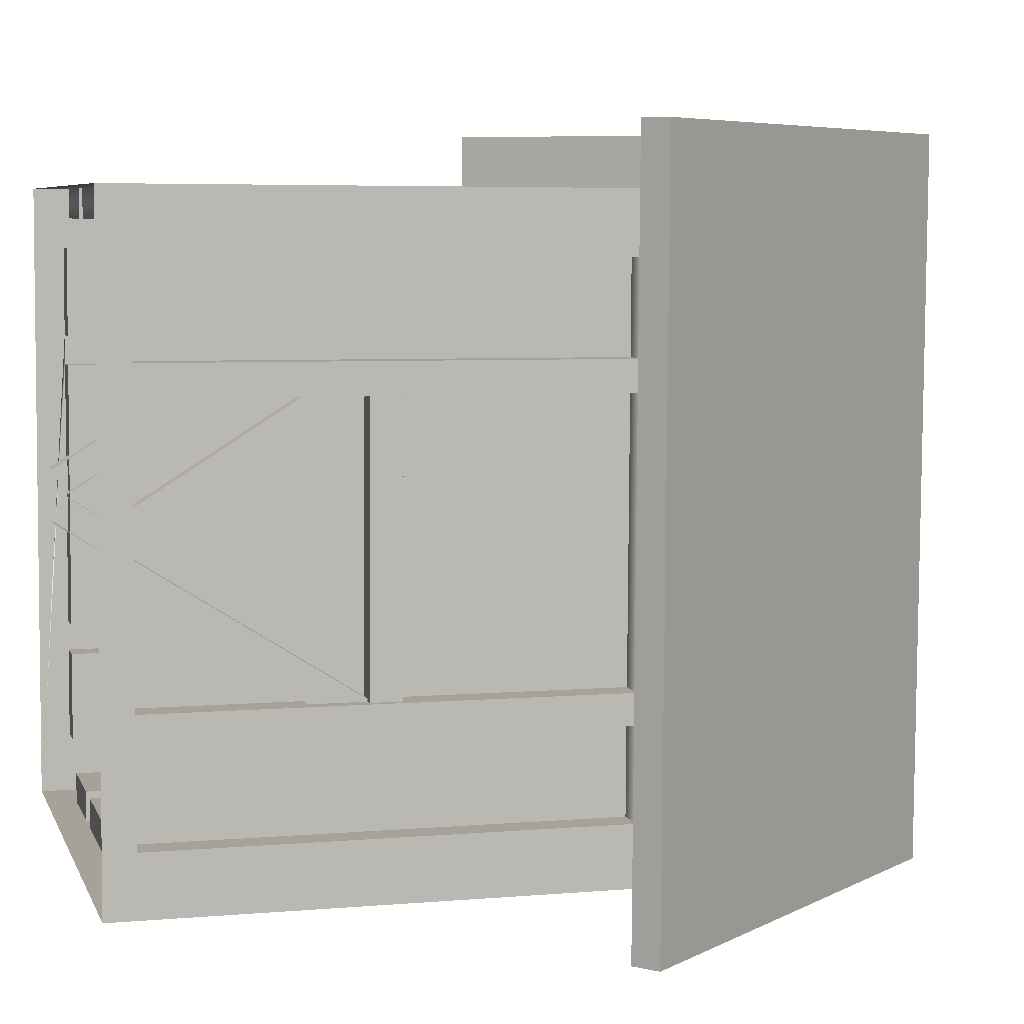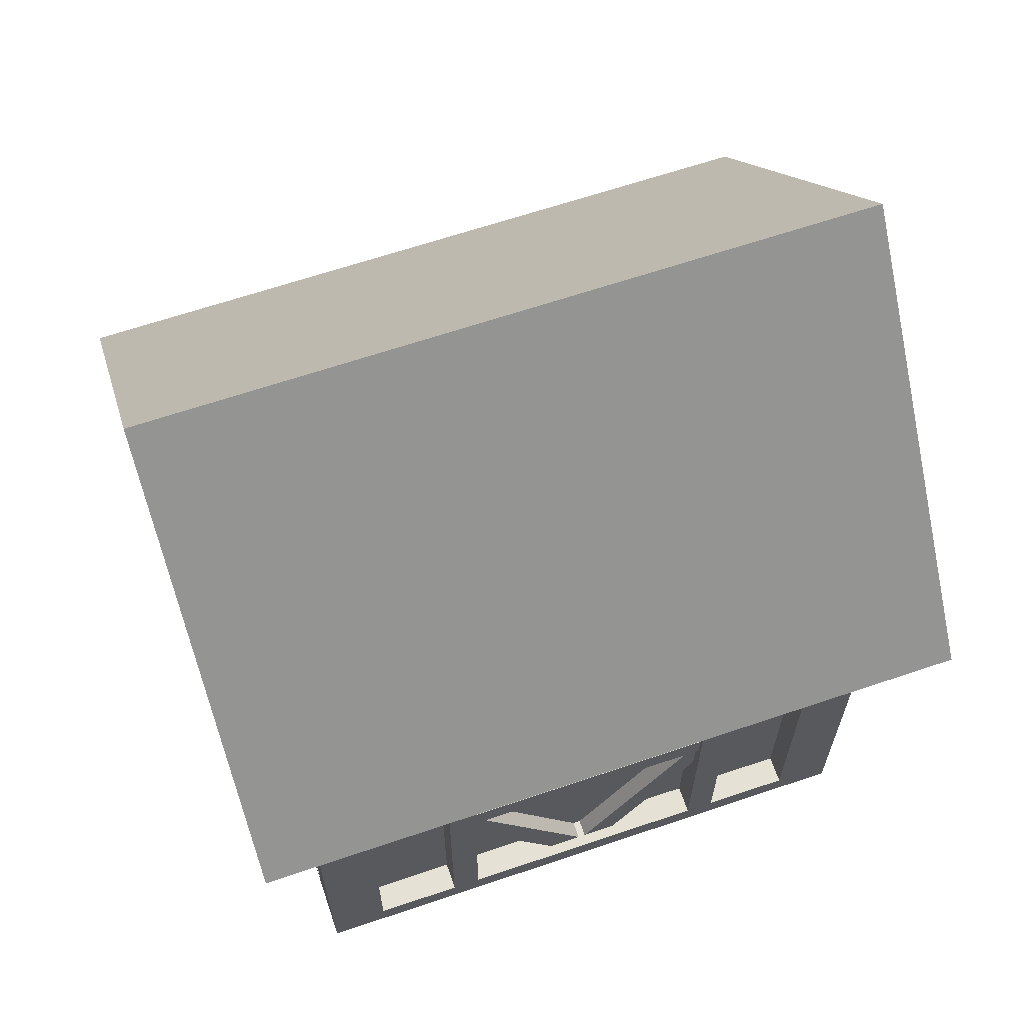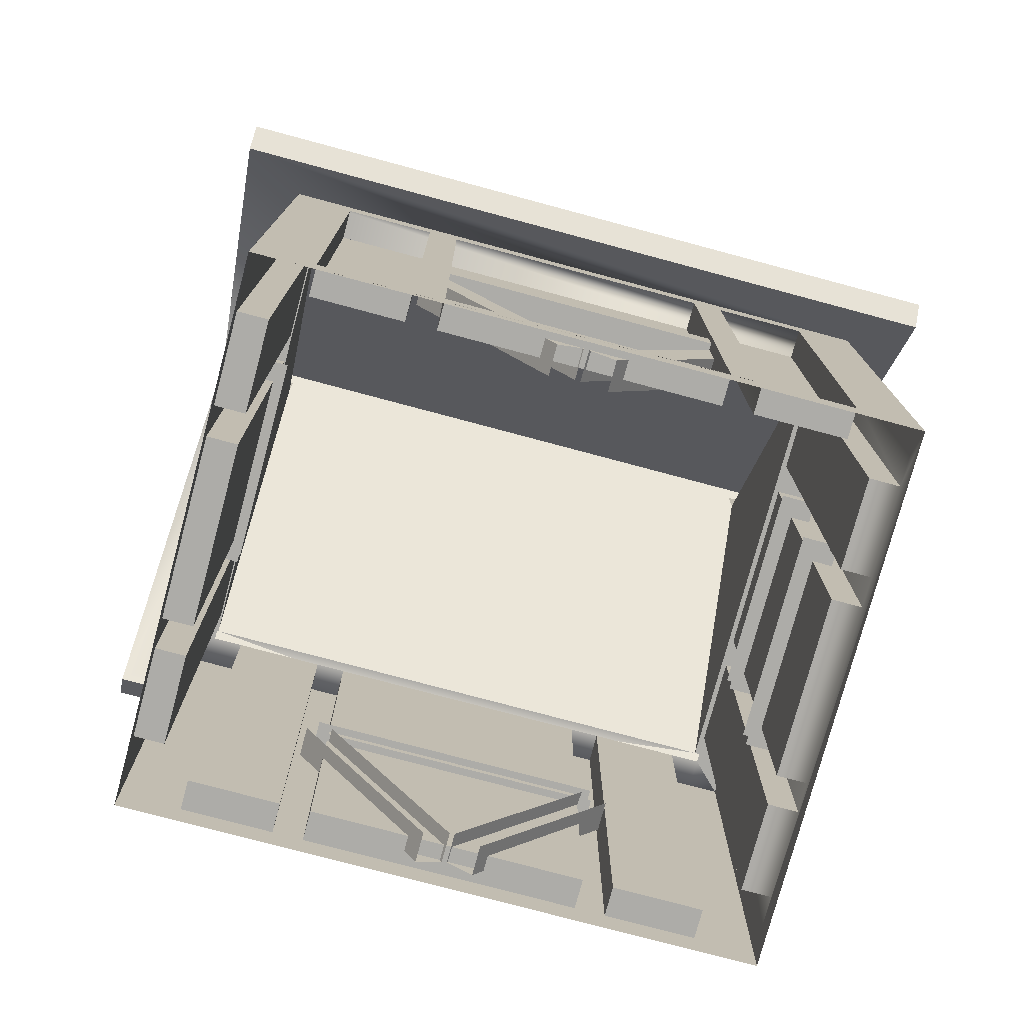
<metadata>
{"format":"obj","ext":"obj","renderer":"f3d","projection":"perspective","resolution":1024,"background":"white","views":[{"elev":5.1,"azim":74.5,"up":"+Z"},{"elev":64.9,"azim":-107.5,"up":"+Y"},{"elev":-76.6,"azim":-103.7,"up":"+Y"}]}
</metadata>
<code>
o Cube.026_Cube.1296
v 25.41 20.37 20.15
v 13.96 33.84 20.42
v 24.81 20.37 -5.71
v 13.37 33.84 -5.448
v 4.607 20.23 18.56
v 4.132 20.23 -2.131
v 4.358 21.27 7.697
v 5.617 20.23 17.5
v 5.167 20.23 -2.154
v 5.617 21.27 17.5
v 13.89 30.58 17.31
v 5.617 21.27 17.5
v 5.167 21.27 -2.154
v 5.641 21.27 18.54
v 13.89 30.58 17.31
v 13.92 30.58 18.35
v 22.17 21.27 17.12
v 22.17 21.27 17.12
v 13.89 32.13 17.31
v 13.92 32.13 18.35
v 22.19 21.27 18.16
v 23.23 21.27 18.13
v 22.19 21.27 18.16
v 23.23 21.27 18.13
v 23.23 20.23 18.13
v 22.17 20.23 17.12
v 23.2 20.23 17.1
v 22.98 21.27 7.27
v 21.72 20.23 -2.534
v 22.75 20.23 -2.558
v 21.7 20.23 -3.569
v 22.73 20.23 -3.592
v 22.73 21.27 -3.592
v 24.03 19.69 -5.692
v 13.42 32.13 -3.379
v 24.62 19.69 20.17
v 13.96 32.13 20.42
v 24.62 19.69 20.17
v 13.96 32.13 20.42
v 3.308 19.69 20.66
v 3.308 19.69 20.66
v 4.607 21.27 18.56
v 4.607 21.27 18.56
v 13.92 32.13 18.35
v 5.641 21.27 18.54
v 2.714 19.69 -5.203
v 13.37 32.13 -5.448
v 4.108 21.27 -3.165
v 13.44 32.13 -2.344
v 13.42 30.58 -3.379
v 13.44 30.58 -2.344
v 21.72 21.27 -2.534
v 5.143 20.23 -3.189
v 4.108 20.23 -3.165
v 5.167 21.27 -2.154
v 5.143 21.27 -3.189
v 13.44 30.58 -2.344
v 13.42 30.58 -3.379
v 13.96 33.84 20.42
v 25.41 20.37 20.15
v 2.522 20.37 20.68
v 3.308 19.69 20.66
v 13.96 32.13 20.42
v 24.62 19.69 20.17
v 4.607 3.673 18.56
v 23.23 3.673 18.13
v 6.676 4.708 18.51
v 5.641 4.708 18.54
v 9.779 4.708 18.44
v 10.81 4.708 18.42
v 17.02 4.708 18.28
v 21.16 4.708 18.18
v 22.19 4.708 18.16
v 4.607 4.708 18.56
v 18.06 4.708 18.25
v 18.03 4.708 17.22
v 17.02 20.23 18.28
v 18.06 20.23 18.25
v 21.14 4.708 17.15
v 4.607 20.23 18.56
v 5.641 20.23 18.54
v 6.676 20.23 18.51
v 21.16 20.23 18.18
v 22.19 20.23 18.16
v 23.23 4.708 18.13
v 23.23 20.23 18.13
v 10.79 4.708 17.38
v 17 4.708 17.24
v 9.779 20.23 18.44
v 10.81 20.23 18.42
v 9.756 4.708 17.41
v 6.652 4.708 17.48
v 21.46 4.601 7.268
v 21.35 11.81 2.72
v 22.39 11.81 2.696
v 22.49 4.601 7.244
v 22.78 4.708 -1.523
v 21.74 20.23 -1.499
v 22.78 20.23 -1.523
v 21.74 4.708 -1.499
v 4.108 3.673 -3.165
v 4.488 4.708 13.39
v 4.464 4.708 12.35
v 22.73 3.673 -3.592
v 4.108 4.708 -3.165
v 6.178 4.708 -3.213
v 9.281 4.708 -3.284
v 6.178 20.23 -3.213
v 4.108 20.23 -3.165
v 10.32 4.708 -3.308
v 9.281 20.23 -3.284
v 10.32 20.23 -3.308
v 16.52 4.708 -3.45
v 17.56 4.708 -3.474
v 16.52 20.23 -3.45
v 17.56 20.23 -3.474
v 20.66 4.708 -3.545
v 22.73 4.708 -3.592
v 20.66 20.23 -3.545
v 22.73 20.23 -3.592
v 4.488 20.23 13.39
v 5.523 4.708 13.36
v 5.523 20.23 13.36
v 21.46 4.663 7.44
v 21.57 11.87 12
v 22.6 11.87 11.98
v 22.5 4.663 7.417
v 5.285 4.708 3.018
v 4.251 20.23 3.042
v 4.251 4.708 3.042
v 5.285 20.23 3.018
v 21.48 4.109 8.315
v 21.59 11.31 12.87
v 22.62 11.31 12.85
v 22.52 4.109 8.291
v 5.19 4.708 -1.12
v 4.156 4.708 -1.096
v 5.19 20.23 -1.12
v 4.156 20.23 -1.096
v 23.09 4.708 11.93
v 22.87 4.708 2.615
v 22.05 4.708 11.95
v 21.84 4.708 2.639
v 22.87 4.708 2.615
v 21.84 4.708 2.639
v 22.87 20.23 2.615
v 21.84 20.23 2.639
v 23.11 4.708 12.96
v 22.08 4.708 12.98
v 23.18 4.708 16.06
v 22.15 4.708 16.09
v 23.11 4.708 12.96
v 22.08 4.708 12.98
v 22.08 20.23 12.98
v 23.11 20.23 12.96
v 17.25 17 -3.146
v 17.28 17 -2.112
v 9.832 17 -1.941
v 9.808 17 -2.975
v 20.66 4.708 -3.545
v 17.56 4.708 -3.474
v 20.68 4.708 -2.51
v 17.58 4.708 -2.439
v 21.56 11.82 2.223
v 21.79 11.82 12.4
v 22.59 11.82 2.2
v 22.83 11.82 12.38
v 5.807 4.049 8.654
v 5.911 11.26 13.2
v 4.772 4.049 8.678
v 4.877 11.26 13.23
v 5.763 4.109 6.732
v 5.658 11.31 2.172
v 4.728 4.109 6.756
v 4.624 11.31 2.196
v 5.685 11.82 12.82
v 5.451 11.82 2.646
v 4.65 11.82 12.85
v 4.417 11.82 2.669
v 4.65 12.85 12.85
v 4.417 12.85 2.669
v 5.685 12.85 12.82
v 5.451 12.85 2.646
v 4.108 21.27 -3.165
v 4.108 20.23 -3.165
v 4.358 21.27 7.697
v 4.132 20.23 -2.131
v 4.607 20.23 18.56
v 4.607 21.27 18.56
v 4.748 4.663 7.63
v 4.644 11.87 3.07
v 5.678 11.87 3.046
v 5.783 4.663 7.606
v 4.752 4.601 7.802
v 4.856 11.81 12.35
v 5.787 4.601 7.779
v 5.891 11.81 12.33
v 17.71 15.96 16.87
v 10.27 15.96 17.04
v 17.73 15.96 17.91
v 10.29 15.96 18.08
v 17.71 9.592 16.87
v 10.27 9.592 17.04
v 17.73 9.592 17.91
v 10.29 9.592 18.08
v 5.167 21.27 -2.154
v 21.72 21.27 -2.534
v 13.44 30.58 -2.344
v 10.79 10.36 17.38
v 17 10.36 17.24
v 10.79 16.03 17.38
v 17 16.03 17.24
v 16.55 16.24 -2.415
v 10.34 16.24 -2.273
v 10.34 4.708 -2.273
v 16.55 4.708 -2.415
v 13.96 33.84 20.42
v 2.522 20.37 20.68
v 13.37 33.84 -5.448
v 1.929 20.37 -5.185
v 13.89 30.58 17.31
v 22.17 21.27 17.12
v 5.617 21.27 17.5
v 6.652 4.708 17.48
v 9.756 4.708 17.41
v 6.652 20.23 17.48
v 9.756 20.23 17.41
v 5.594 4.708 16.47
v 5.523 4.708 13.36
v 5.594 20.23 16.47
v 5.523 20.23 13.36
v 18.03 4.708 17.22
v 21.14 4.708 17.15
v 18.03 20.23 17.22
v 21.14 20.23 17.15
v 22.15 4.708 16.09
v 22.15 20.23 16.09
v 22.08 4.708 12.98
v 22.08 20.23 12.98
v 5.499 4.708 12.33
v 5.285 4.708 3.018
v 5.499 20.23 12.33
v 5.285 20.23 3.018
v 22.05 4.708 11.95
v 21.84 4.708 2.639
v 22.05 20.23 11.95
v 21.84 20.23 2.639
v 5.262 4.708 1.984
v 5.19 4.708 -1.12
v 5.262 20.23 1.984
v 5.19 20.23 -1.12
v 21.81 4.708 1.604
v 21.74 4.708 -1.499
v 21.81 20.23 1.604
v 21.74 20.23 -1.499
v 10.79 4.708 17.38
v 17 4.708 17.24
v 10.79 10.36 17.38
v 17 10.36 17.24
v 10.79 20.23 17.38
v 17 16.03 17.24
v 17 20.23 17.24
v 10.79 16.03 17.38
v 20.68 4.708 -2.51
v 20.68 20.23 -2.51
v 17.58 4.708 -2.439
v 17.58 20.23 -2.439
v 6.201 20.23 -2.178
v 6.201 4.708 -2.178
v 9.305 20.23 -2.249
v 9.305 4.708 -2.249
v 16.55 20.23 -2.415
v 10.34 20.23 -2.273
v 10.34 16.24 -2.273
v 16.55 16.24 -2.415
v 4.607 3.673 18.56
v 4.108 3.673 -3.165
v 4.607 4.708 18.56
v 4.559 4.708 16.49
v 4.607 20.23 18.56
v 4.559 20.23 16.49
v 4.488 4.708 13.39
v 4.464 4.708 12.35
v 4.488 20.23 13.39
v 4.464 20.23 12.35
v 4.251 4.708 3.042
v 4.227 4.708 2.007
v 4.251 20.23 3.042
v 4.227 20.23 2.007
v 4.156 4.708 -1.096
v 4.132 4.708 -2.131
v 4.156 20.23 -1.096
v 4.132 20.23 -2.131
v 4.108 4.708 -3.165
v 4.108 20.23 -3.165
v 6.652 4.708 17.48
v 6.676 4.708 18.51
v 6.652 20.23 17.48
v 6.676 20.23 18.51
v 9.756 4.708 17.41
v 9.756 20.23 17.41
v 9.779 4.708 18.44
v 9.779 20.23 18.44
v 10.79 4.708 17.38
v 10.81 4.708 18.42
v 10.79 20.23 17.38
v 10.81 20.23 18.42
v 17 4.708 17.24
v 17.02 4.708 18.28
v 17 20.23 17.24
v 17.02 20.23 18.28
v 18.03 4.708 17.22
v 18.03 20.23 17.22
v 18.06 4.708 18.25
v 18.06 20.23 18.25
v 21.14 4.708 17.15
v 21.16 4.708 18.18
v 21.14 20.23 17.15
v 21.16 20.23 18.18
v 22.95 3.673 5.866
v 22.73 3.673 -3.592
v 23.23 3.673 18.13
v 23.18 4.708 16.06
v 23.11 4.708 12.96
v 23.09 4.708 11.93
v 22.87 4.708 2.615
v 22.85 4.708 1.58
v 22.78 4.708 -1.523
v 22.75 4.708 -2.558
v 22.73 4.708 -3.592
v 22.73 20.23 -3.592
v 22.75 20.23 -2.558
v 22.78 20.23 -1.523
v 22.85 20.23 1.58
v 22.87 20.23 2.615
v 23.09 20.23 11.93
v 23.11 20.23 12.96
v 23.23 4.708 18.13
v 23.18 20.23 16.06
v 23.23 20.23 18.13
v 20.68 4.708 -2.51
v 20.66 4.708 -3.545
v 20.68 20.23 -2.51
v 20.66 20.23 -3.545
v 6.201 20.23 -2.178
v 6.178 20.23 -3.213
v 6.201 4.708 -2.178
v 6.178 4.708 -3.213
v 17.58 4.708 -2.439
v 17.56 20.23 -3.474
v 17.58 20.23 -2.439
v 17.56 4.708 -3.474
v 16.55 4.708 -2.415
v 16.52 4.708 -3.45
v 16.55 20.23 -2.415
v 16.52 20.23 -3.45
v 10.34 4.708 -2.273
v 10.32 4.708 -3.308
v 10.34 20.23 -2.273
v 10.32 20.23 -3.308
v 9.305 4.708 -2.249
v 9.281 4.708 -3.284
v 9.305 20.23 -2.249
v 9.281 20.23 -3.284
v 22.59 11.82 2.2
v 22.83 11.82 12.38
v 22.59 12.85 2.2
v 22.83 12.85 12.38
v 22.52 4.109 8.291
v 22.62 11.31 12.85
v 22.5 4.663 7.417
v 22.6 11.87 11.98
v 22.49 4.601 7.244
v 22.39 11.81 2.696
v 22.47 4.049 6.369
v 22.37 11.26 1.821
v 4.65 11.82 12.85
v 4.417 11.82 2.669
v 4.65 12.85 12.85
v 4.417 12.85 2.669
v 4.752 4.601 7.802
v 4.856 11.81 12.35
v 4.772 4.049 8.678
v 4.877 11.26 13.23
v 13.92 32.13 18.35
v 23.23 21.27 18.13
v 13.96 32.13 20.42
v 24.62 19.69 20.17
v 5.594 4.708 16.47
v 4.559 4.708 16.49
v 5.523 4.708 13.36
v 4.488 4.708 13.39
v 5.499 4.708 12.33
v 4.464 4.708 12.35
v 5.285 4.708 3.018
v 4.251 4.708 3.042
v 5.262 4.708 1.984
v 4.227 4.708 2.007
v 5.19 4.708 -1.12
v 4.156 4.708 -1.096
v 5.594 4.708 16.47
v 5.594 20.23 16.47
v 4.559 4.708 16.49
v 4.559 20.23 16.49
v 5.499 4.708 12.33
v 5.499 20.23 12.33
v 4.464 4.708 12.35
v 4.464 20.23 12.35
v 5.262 4.708 1.984
v 4.227 4.708 2.007
v 5.262 20.23 1.984
v 4.227 20.23 2.007
v 5.143 20.23 -3.189
v 5.167 20.23 -2.154
v 21.7 20.23 -3.569
v 21.72 20.23 -2.534
v 9.832 15.96 -1.941
v 17.28 15.96 -2.112
v 9.808 15.96 -2.975
v 17.25 15.96 -3.146
v 16.55 4.708 -2.415
v 16.52 4.708 -3.45
v 10.34 4.708 -2.273
v 10.32 4.708 -3.308
v 9.305 4.708 -2.249
v 6.201 4.708 -2.178
v 9.281 4.708 -3.284
v 6.178 4.708 -3.213
v 22.15 4.708 16.09
v 23.18 4.708 16.06
v 23.18 20.23 16.06
v 22.15 20.23 16.09
v 22.05 4.708 11.95
v 23.09 4.708 11.93
v 22.05 20.23 11.95
v 23.09 20.23 11.93
v 21.81 4.708 1.604
v 21.81 20.23 1.604
v 22.85 4.708 1.58
v 22.85 20.23 1.58
v 21.81 4.708 1.604
v 22.85 4.708 1.58
v 21.74 4.708 -1.499
v 22.78 4.708 -1.523
v 22.59 12.85 2.2
v 22.83 12.85 12.38
v 21.56 12.85 2.223
v 21.79 12.85 12.4
v 22.47 4.049 6.369
v 22.37 11.26 1.821
v 21.44 4.049 6.393
v 21.33 11.26 1.845
v 17.73 15.96 17.91
v 10.29 15.96 18.08
v 17.73 17 17.91
v 10.29 17 18.08
v 17.73 17 17.91
v 10.29 17 18.08
v 17.71 17 16.87
v 10.27 17 17.04
v 4.607 20.23 18.56
v 23.23 20.23 18.13
v 4.607 21.27 18.56
v 5.641 21.27 18.54
v 22.19 21.27 18.16
v 5.641 21.27 18.54
v 22.19 21.27 18.16
v 5.617 21.27 17.5
v 22.17 21.27 17.12
v 4.607 20.23 18.56
v 23.23 20.23 18.13
v 5.617 20.23 17.5
v 22.17 20.23 17.12
v 17.73 9.592 17.91
v 10.29 9.592 18.08
v 17.73 10.63 17.91
v 10.29 10.63 18.08
v 17.73 10.63 17.91
v 10.29 10.63 18.08
v 17.71 10.63 16.87
v 10.27 10.63 17.04
v 9.808 15.96 -2.975
v 17.25 15.96 -3.146
v 9.808 17 -2.975
v 17.25 17 -3.146
v 25.41 20.37 20.15
v 24.62 19.69 20.17
v 24.03 19.69 -5.692
v 24.81 20.37 -5.71
v 1.929 20.37 -5.185
v 2.714 19.69 -5.203
v 2.522 20.37 20.68
v 3.308 19.69 20.66
v 2.714 19.69 -5.203
v 13.37 32.13 -5.448
v 1.929 20.37 -5.185
v 13.37 33.84 -5.448
v 24.03 19.69 -5.692
v 13.37 32.13 -5.448
v 24.81 20.37 -5.71
v 13.37 33.84 -5.448
v 13.92 30.58 18.35
v 13.92 32.13 18.35
v 5.641 21.27 18.54
v 22.19 21.27 18.16
v 23.23 21.27 18.13
v 4.607 21.27 18.56
v 13.92 30.58 18.35
v 13.89 30.58 17.31
v 5.641 21.27 18.54
v 5.617 21.27 17.5
v 13.92 30.58 18.35
v 13.89 30.58 17.31
v 22.19 21.27 18.16
v 22.17 21.27 17.12
v 21.7 20.23 -3.569
v 21.7 21.27 -3.569
v 22.73 20.23 -3.592
v 22.73 21.27 -3.592
v 5.143 20.23 -3.189
v 5.143 21.27 -3.189
v 4.108 20.23 -3.165
v 4.108 21.27 -3.165
v 21.72 21.27 -2.534
v 21.7 21.27 -3.569
v 5.167 21.27 -2.154
v 5.143 21.27 -3.189
v 21.7 21.27 -3.569
v 22.73 21.27 -3.592
v 13.42 30.58 -3.379
v 5.143 21.27 -3.189
v 4.108 21.27 -3.165
v 13.42 32.13 -3.379
v 21.72 21.27 -2.534
v 21.7 21.27 -3.569
v 13.44 30.58 -2.344
v 13.42 30.58 -3.379
v 4.728 4.109 6.756
v 4.624 11.31 2.196
v 4.748 4.663 7.63
v 4.644 11.87 3.07
f 2 1 3
f 4 2 3
f 5 6 8
f 5 8 7
f 6 9 8
f 8 10 7
f 12 10 11
f 10 15 11
f 14 10 12
f 13 7 10
f 15 16 19
f 15 17 18
f 11 15 18
f 16 20 19
f 18 17 21
f 21 23 22
f 17 23 21
f 23 24 22
f 23 25 24
f 25 26 27
f 24 25 27
f 27 26 29
f 28 27 30
f 28 24 27
f 30 27 29
f 30 29 31
f 32 30 31
f 28 30 32
f 33 28 32
f 28 33 36
f 33 34 36
f 33 35 34
f 38 36 37
f 36 39 37
f 24 36 38
f 24 28 36
f 39 40 41
f 37 39 41
f 41 42 37
f 41 40 42
f 42 43 45
f 40 43 42
f 42 44 37
f 43 14 45
f 45 14 12
f 7 43 46
f 43 40 46
f 48 46 47
f 48 7 46
f 35 48 47
f 35 47 34
f 22 24 38
f 49 35 50
f 51 49 50
f 17 28 52
f 53 9 6
f 54 53 6
f 55 56 58
f 57 55 58
f 64 60 59
f 61 62 59
f 62 63 59
f 63 64 59
f 73 65 66
f 65 67 68
f 67 65 69
f 65 68 74
f 69 65 70
f 70 65 71
f 71 65 75
f 75 65 72
f 72 65 73
f 76 75 72
f 75 78 77
f 71 75 77
f 79 76 72
f 68 81 74
f 81 80 74
f 67 82 81
f 68 67 81
f 72 73 83
f 73 84 83
f 84 73 86
f 85 73 66
f 73 85 86
f 88 87 71
f 87 70 71
f 69 70 89
f 70 90 89
f 92 67 69
f 91 92 69
f 95 94 93
f 96 95 93
f 97 99 98
f 100 97 98
f 101 102 103
f 106 104 101
f 105 106 101
f 107 104 106
f 106 105 109
f 108 106 109
f 110 104 107
f 110 107 111
f 112 110 111
f 113 104 110
f 114 113 115
f 114 104 113
f 116 114 115
f 117 104 114
f 104 117 118
f 118 117 119
f 120 118 119
f 102 122 121
f 122 123 121
f 124 125 126
f 127 124 126
f 128 131 129
f 130 128 129
f 134 133 132
f 135 134 132
f 137 136 139
f 136 138 139
f 142 140 141
f 143 142 141
f 145 144 147
f 144 146 147
f 149 151 148
f 151 150 148
f 153 152 154
f 152 155 154
f 158 157 156
f 159 158 156
f 162 160 161
f 163 162 161
f 164 166 165
f 166 167 165
f 168 169 170
f 169 171 170
f 172 174 173
f 174 175 173
f 176 178 177
f 178 179 177
f 180 182 181
f 182 183 181
f 185 187 184
f 187 186 184
f 186 187 188
f 189 186 188
f 192 191 190
f 193 192 190
f 194 195 197
f 196 194 197
f 198 200 199
f 200 201 199
f 202 204 203
f 204 205 203
f 206 208 207
f 211 209 210
f 212 211 210
f 215 214 213
f 216 215 213
f 218 217 220
f 217 219 220
f 222 221 223
f 226 224 225
f 227 226 225
f 228 230 229
f 230 231 229
f 234 232 233
f 235 234 233
f 237 236 238
f 239 237 238
f 243 241 240
f 242 243 240
f 245 247 244
f 247 246 244
f 251 249 248
f 250 251 248
f 253 255 252
f 255 254 252
f 258 256 257
f 259 258 257
f 260 263 261
f 262 260 261
f 265 264 266
f 267 265 266
f 269 268 270
f 271 269 270
f 274 273 272
f 275 274 272
f 276 278 277
f 278 279 277
f 279 278 281
f 278 280 281
f 277 279 282
f 283 282 285
f 282 284 285
f 277 283 286
f 277 286 287
f 287 286 289
f 286 288 289
f 277 287 290
f 277 290 291
f 291 290 293
f 290 292 293
f 291 293 294
f 293 295 294
f 277 291 294
f 297 296 298
f 299 297 298
f 300 302 301
f 302 303 301
f 305 304 306
f 307 305 306
f 308 309 310
f 309 311 310
f 314 312 313
f 315 314 313
f 316 317 318
f 317 319 318
f 320 321 330
f 320 323 322
f 323 320 324
f 324 320 325
f 325 320 326
f 326 320 327
f 327 320 328
f 328 320 329
f 329 320 330
f 332 329 330
f 331 332 330
f 328 329 332
f 333 328 332
f 326 327 334
f 335 326 334
f 324 325 336
f 337 324 336
f 323 338 322
f 338 323 339
f 340 338 339
f 341 343 342
f 343 344 342
f 346 345 348
f 345 347 348
f 351 349 350
f 349 352 350
f 354 353 356
f 353 355 356
f 357 358 360
f 359 357 360
f 362 361 364
f 361 363 364
f 365 367 366
f 367 368 366
f 369 371 370
f 371 372 370
f 373 375 374
f 375 376 374
f 380 378 377
f 379 380 377
f 384 382 381
f 383 384 381
f 385 386 388
f 387 385 388
f 390 389 391
f 392 390 391
f 394 393 395
f 396 394 395
f 398 397 399
f 400 398 399
f 402 401 403
f 404 402 403
f 406 405 408
f 405 407 408
f 409 410 412
f 411 409 412
f 413 415 414
f 415 416 414
f 417 419 418
f 419 420 418
f 421 422 424
f 423 421 424
f 426 425 428
f 425 427 428
f 430 429 431
f 429 432 431
f 434 433 435
f 436 434 435
f 439 437 438
f 440 439 438
f 441 442 444
f 443 441 444
f 445 447 446
f 447 448 446
f 449 451 450
f 451 452 450
f 456 454 453
f 455 456 453
f 457 459 458
f 459 460 458
f 462 464 461
f 464 463 461
f 464 462 465
f 468 466 467
f 469 468 467
f 470 472 471
f 471 472 473
f 477 475 474
f 476 477 474
f 478 480 479
f 480 481 479
f 482 484 483
f 484 485 483
f 487 488 486
f 486 488 489
f 491 492 490
f 491 493 492
f 495 494 496
f 497 495 496
f 498 499 500
f 499 501 500
f 502 505 503
f 504 502 503
f 505 506 503
f 507 504 503
f 508 510 509
f 510 511 509
f 514 512 513
f 515 514 513
f 517 516 520
f 516 517 519
f 518 516 519
f 521 517 520
f 521 520 522
f 523 521 522
f 524 525 527
f 526 524 527
f 529 528 530
f 533 529 530
f 531 532 530
f 532 533 530
f 535 534 537
f 534 536 537
f 541 539 538
f 540 541 538

</code>
